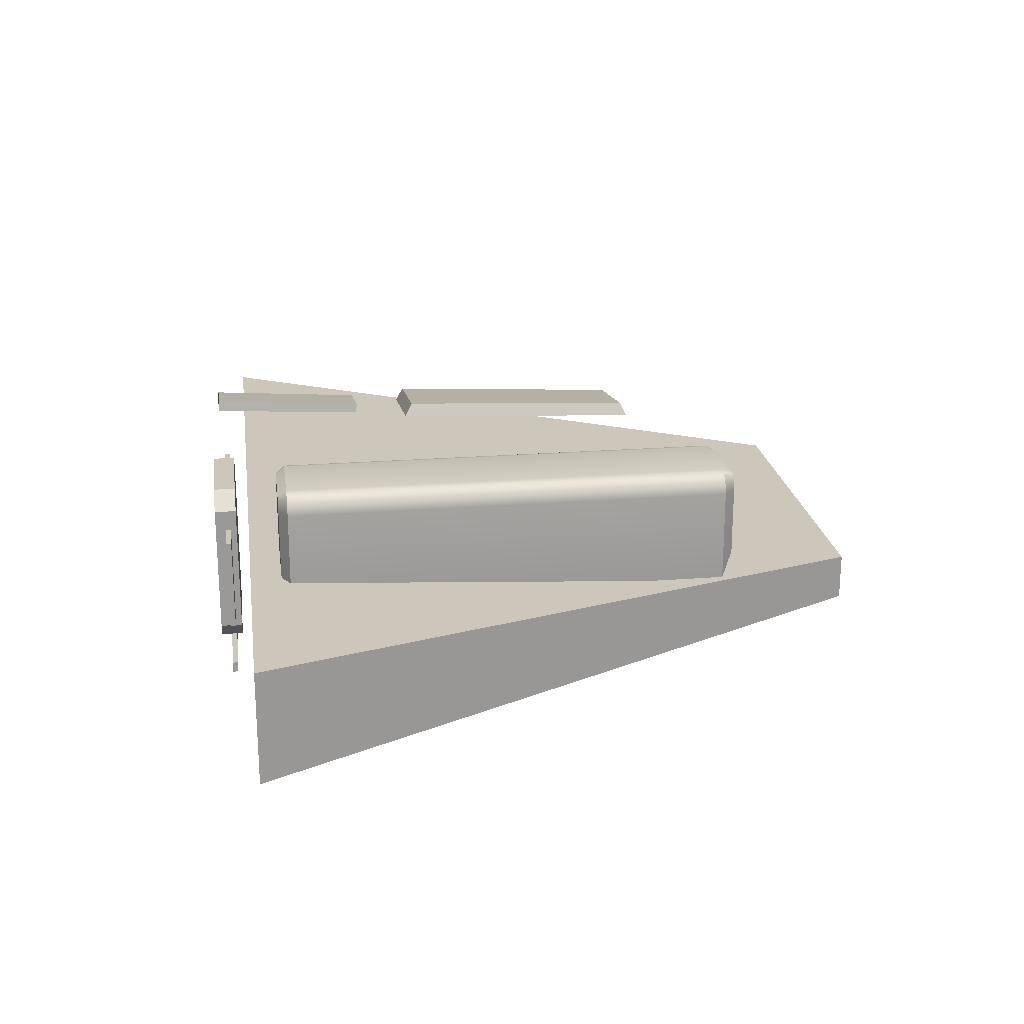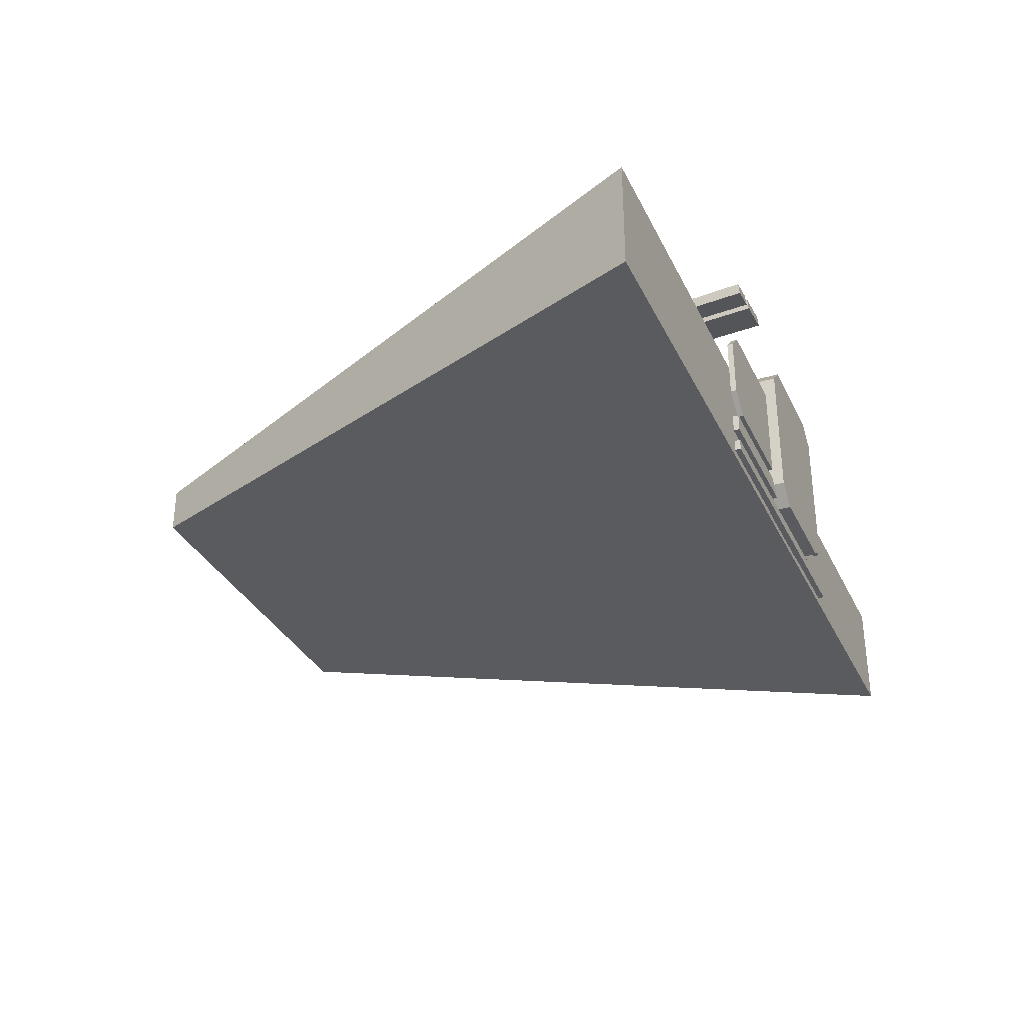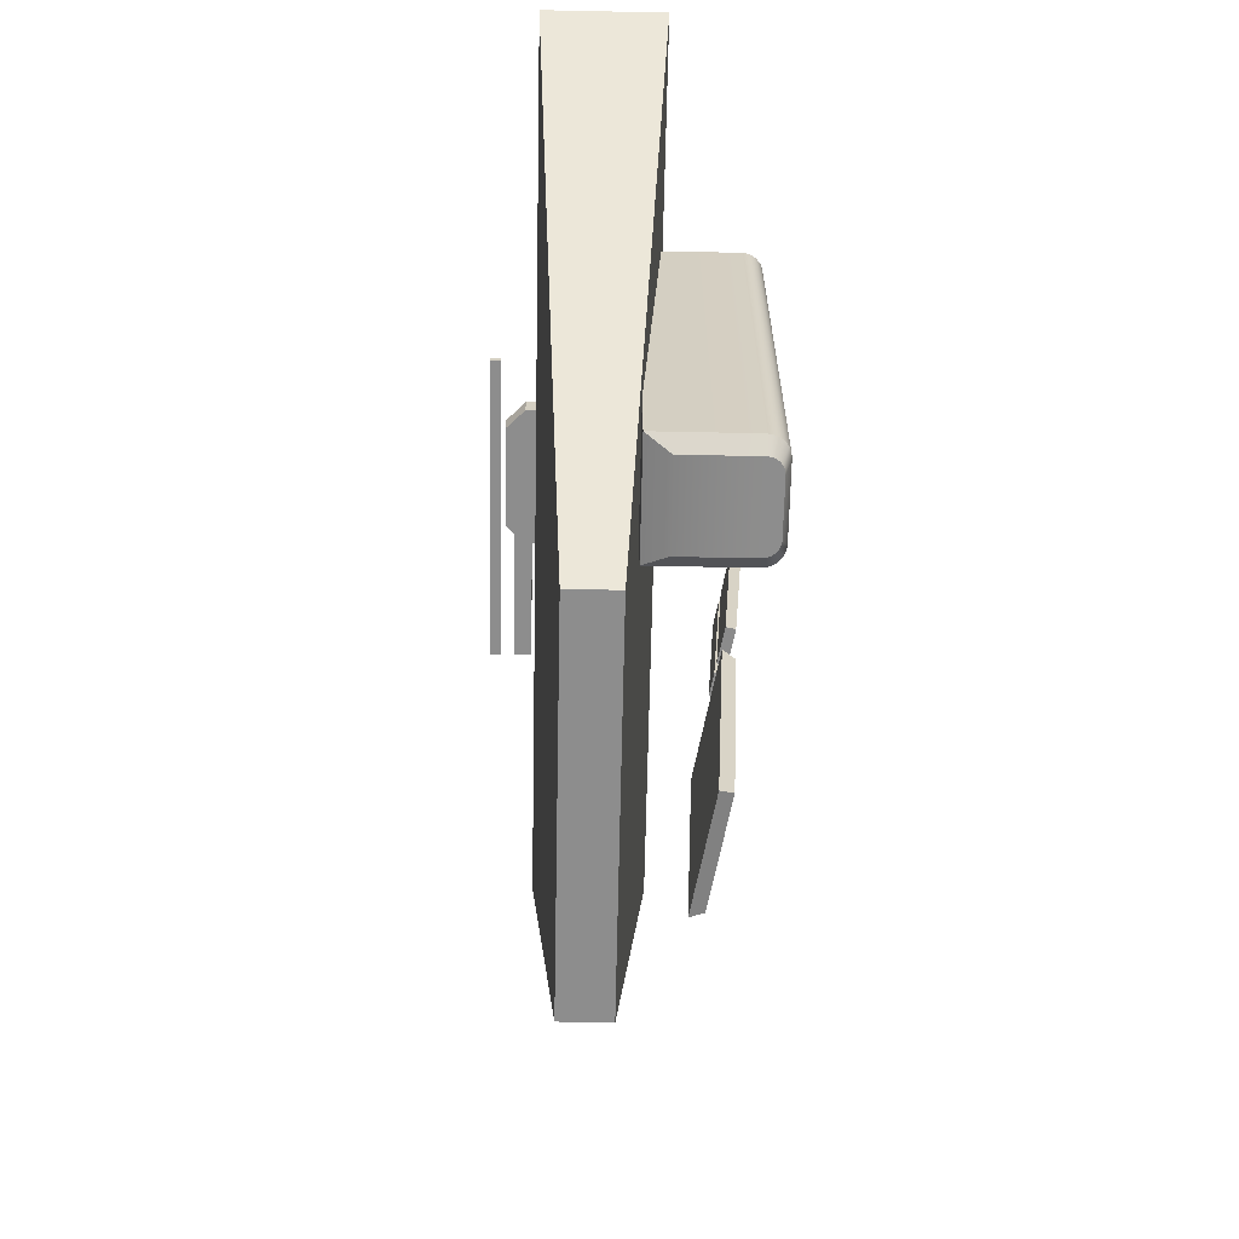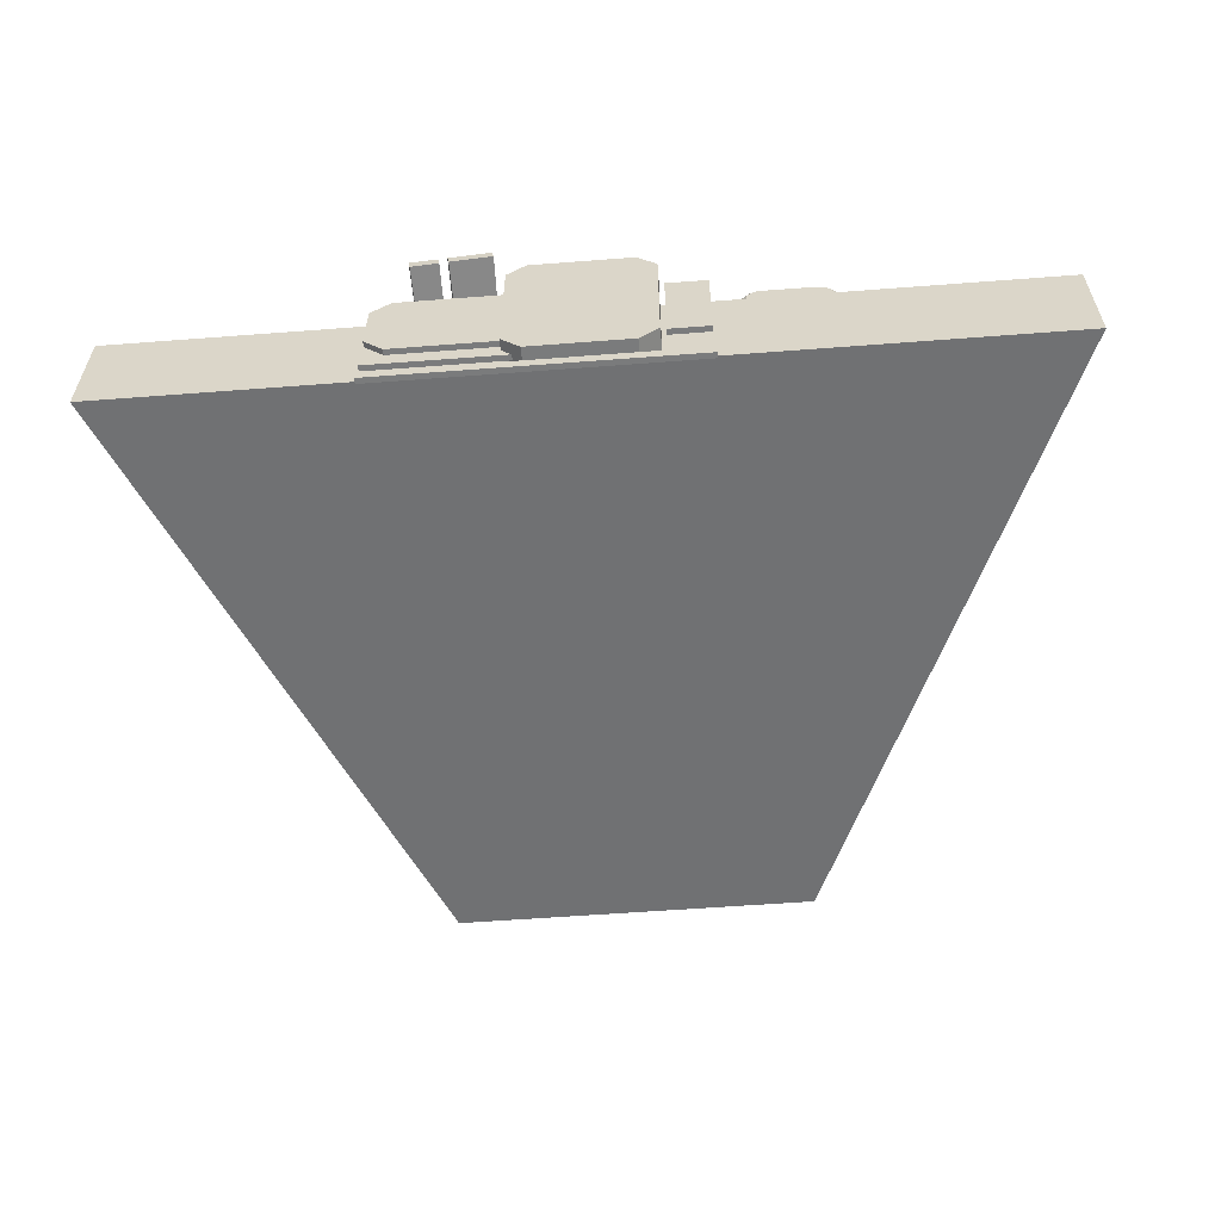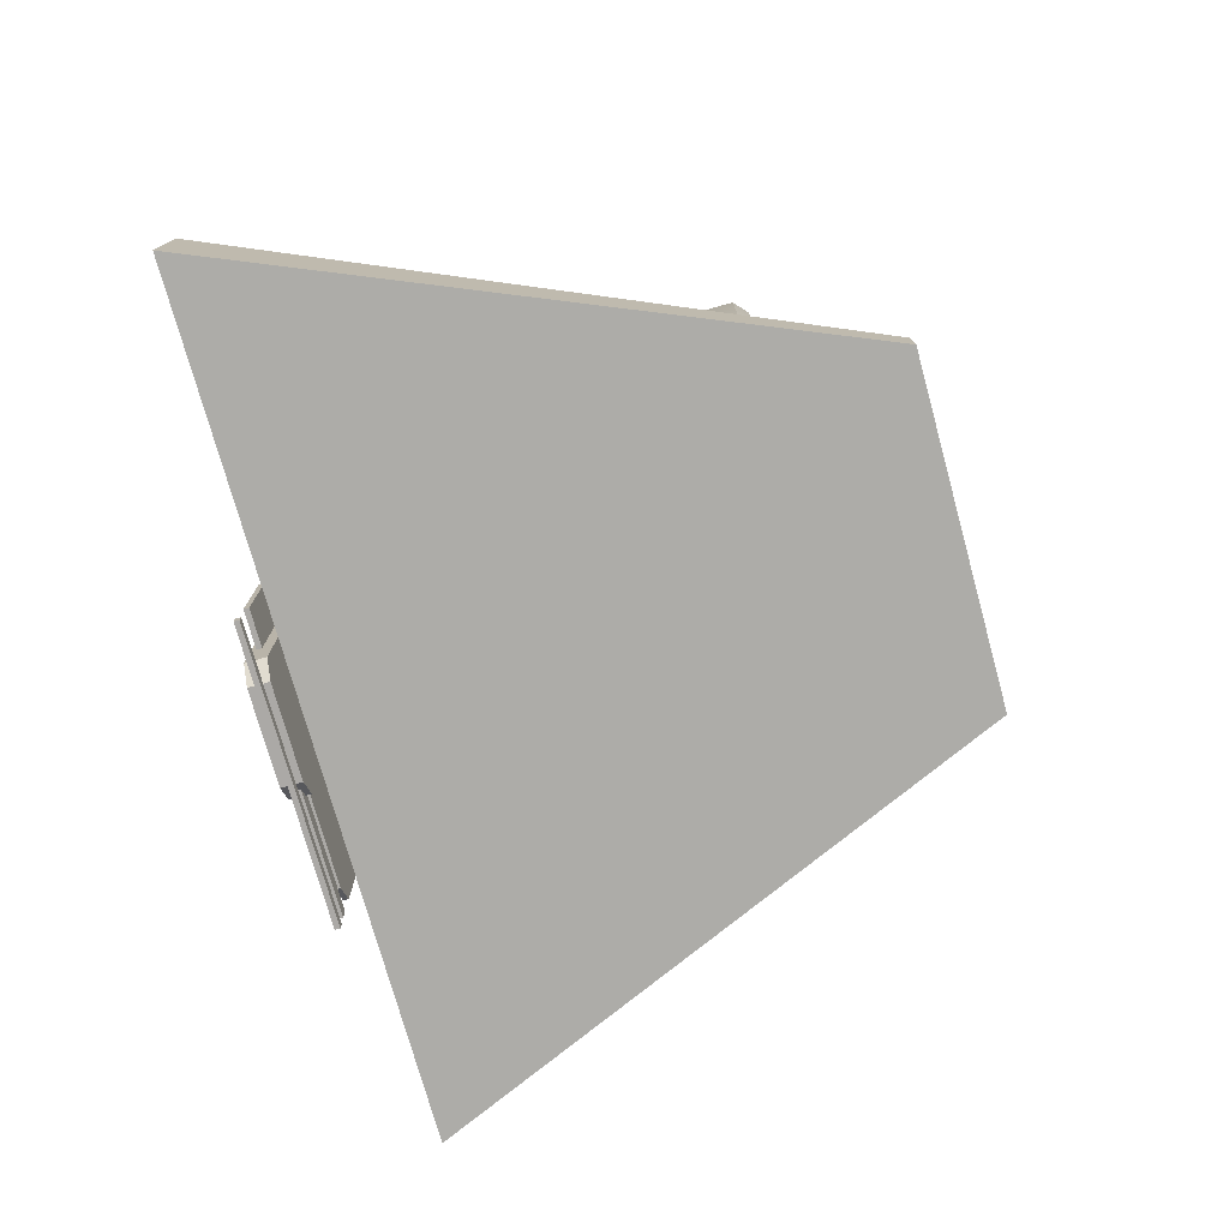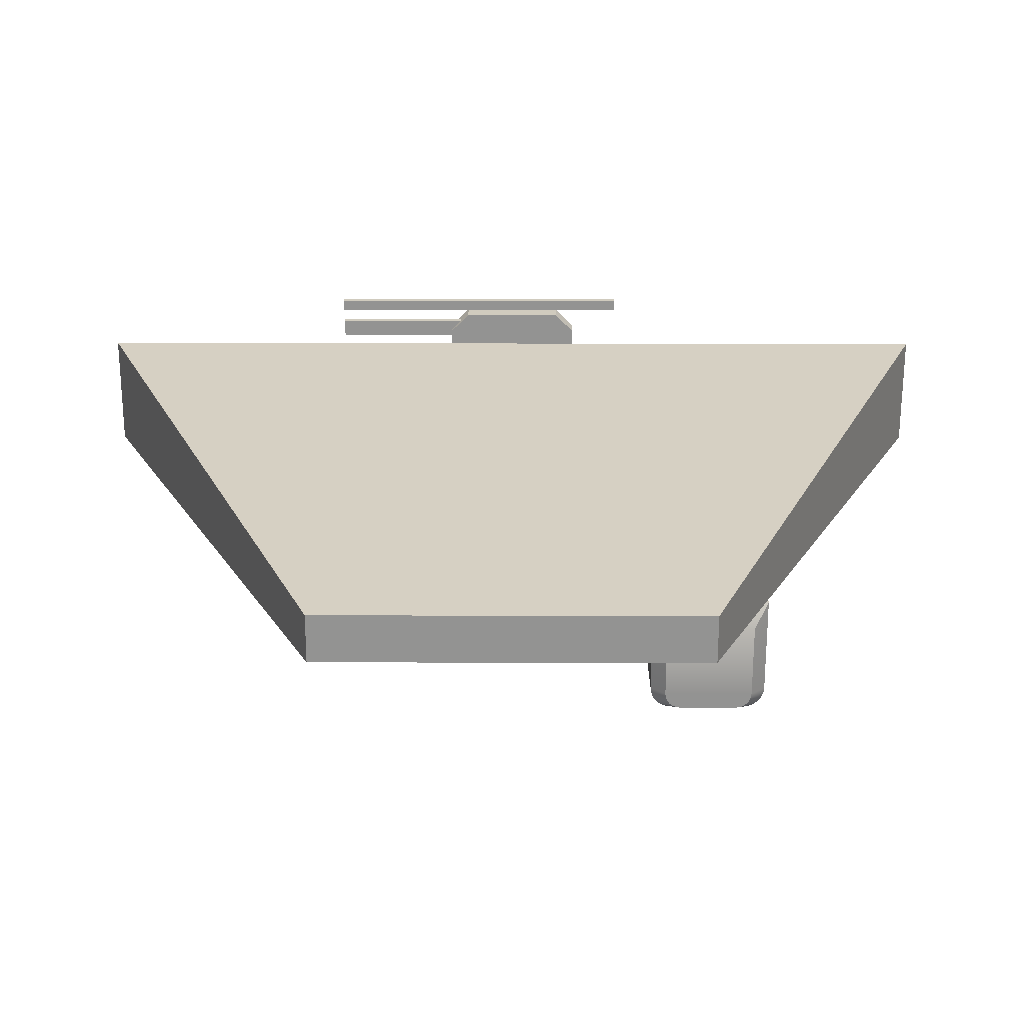
<metadata>
{"format":"obj","ext":"obj","renderer":"f3d","projection":"perspective","resolution":1024,"background":"white","views":[{"elev":21.5,"azim":82.0,"up":"+Y"},{"elev":-33.3,"azim":-67.2,"up":"+Y"},{"elev":-64.6,"azim":88.8,"up":"+Z"},{"elev":-58.3,"azim":4.5,"up":"+Y"},{"elev":-75.6,"azim":105.5,"up":"+Y"},{"elev":-66.6,"azim":-0.1,"up":"+Z"}]}
</metadata>
<code>
o Cube.001_Cube.068
v -0.6626 -0.08434 0.504
v -0.6626 0.08434 0.504
v -0.2682 -0.03414 -0.4309
v -0.2682 0.03414 -0.4309
v 0.6626 -0.08434 0.504
v 0.6626 0.08434 0.504
v 0.2682 -0.03414 -0.4309
v 0.2682 0.03414 -0.4309
v 0.1981 0.05189 0.4453
v 0.1981 0.05189 -0.2123
v 0.3602 0.05189 0.4453
v 0.3602 0.05189 -0.2123
v 0.227 0.2171 0.4453
v 0.1981 0.1877 0.4453
v 0.2196 0.2161 0.4453
v 0.2126 0.2132 0.4453
v 0.2066 0.2085 0.4453
v 0.202 0.2024 0.4453
v 0.1991 0.1953 0.4453
v 0.1981 0.1877 -0.2123
v 0.227 0.2171 -0.2123
v 0.1991 0.1953 -0.2123
v 0.202 0.2024 -0.2123
v 0.2066 0.2085 -0.2123
v 0.2126 0.2132 -0.2123
v 0.2196 0.2161 -0.2123
v 0.3602 0.1877 0.4453
v 0.3312 0.2171 0.4453
v 0.3592 0.1953 0.4453
v 0.3563 0.2024 0.4453
v 0.3517 0.2085 0.4453
v 0.3457 0.2132 0.4453
v 0.3387 0.2161 0.4453
v 0.3312 0.2171 -0.2123
v 0.3602 0.1877 -0.2123
v 0.3387 0.2161 -0.2123
v 0.3457 0.2132 -0.2123
v 0.3517 0.2085 -0.2123
v 0.3563 0.2024 -0.2123
v 0.3592 0.1953 -0.2123
v 0.2188 0.08631 0.4583
v 0.3394 0.08631 0.4583
v 0.2348 0.2086 0.4583
v 0.2404 0.2093 0.4583
v 0.2296 0.2064 0.4583
v 0.2251 0.2029 0.4583
v 0.2217 0.1983 0.4583
v 0.2196 0.193 0.4583
v 0.2188 0.1874 0.4583
v 0.3179 0.2093 0.4583
v 0.3235 0.2086 0.4583
v 0.3287 0.2064 0.4583
v 0.3331 0.2029 0.4583
v 0.3366 0.1983 0.4583
v 0.3387 0.193 0.4583
v 0.3394 0.1874 0.4583
v 0.3403 0.08481 -0.2302
v 0.2179 0.08481 -0.2302
v 0.2398 0.2097 -0.2302
v 0.2341 0.2089 -0.2302
v 0.2289 0.2067 -0.2302
v 0.2243 0.2031 -0.2302
v 0.2209 0.1985 -0.2302
v 0.2187 0.1931 -0.2302
v 0.2179 0.1874 -0.2302
v 0.3242 0.2089 -0.2302
v 0.3185 0.2097 -0.2302
v 0.3294 0.2067 -0.2302
v 0.3339 0.2031 -0.2302
v 0.3374 0.1985 -0.2302
v 0.3396 0.1931 -0.2302
v 0.3403 0.1874 -0.2302
v -0.1206 0.1552 -0.1552
v -0.2995 0.1239 -0.1547
v -0.1206 0.1723 0.2298
v -0.3185 0.1377 0.2303
v -0.1293 0.175 -0.1456
v -0.1293 0.1912 0.2183
v -0.3164 0.1584 0.2188
v -0.2984 0.1453 -0.1451
v -0.184 0.1842 0.5459
v -0.1868 0.1999 0.5449
v -0.1831 0.1705 0.3142
v -0.1857 0.1849 0.3133
v -0.1227 0.1951 0.5448
v -0.1256 0.2109 0.5438
v -0.127 0.1805 0.3132
v -0.1296 0.1949 0.3123
v -0.2368 0.1747 0.5469
v -0.2397 0.1906 0.5459
v -0.2341 0.1614 0.3152
v -0.2367 0.1758 0.3142
v -0.1968 0.1818 0.5461
v -0.1997 0.1977 0.5451
v -0.1978 0.1678 0.3145
v -0.2004 0.1823 0.3136
v -0.02152 -0.07158 0.5407
v -0.02152 0.07158 0.5407
v -0.02152 -0.07158 0.5324
v -0.02152 0.07158 0.5324
v -0.2819 -0.1146 0.5407
v -0.2819 -0.08959 0.5407
v -0.2819 -0.1146 0.5324
v -0.2819 -0.08959 0.5324
v -0.02152 -0.1146 0.5407
v -0.02152 -0.08959 0.5407
v -0.02152 -0.1146 0.5324
v -0.02152 -0.08959 0.5324
v 0.109 -0.07158 0.5407
v 0.109 0.07158 0.5407
v 0.109 -0.07158 0.5324
v 0.109 0.07158 0.5324
v 0.1681 -0.07158 0.5407
v 0.1681 0.07158 0.5407
v 0.1681 -0.07158 0.5324
v 0.1681 0.07158 0.5324
v -0.2832 -0.1502 0.5407
v -0.2832 -0.1341 0.5407
v -0.2832 -0.1502 0.5324
v -0.2832 -0.1341 0.5324
v 0.1712 -0.1502 0.5407
v 0.1712 -0.1341 0.5407
v 0.1712 -0.1502 0.5324
v 0.1712 -0.1341 0.5324
v -0.2819 -0.04344 0.5407
v -0.2538 -0.07158 0.5407
v -0.2538 0.07158 0.5407
v -0.2819 0.04344 0.5407
v -0.2538 -0.07158 0.5324
v -0.2819 -0.04344 0.5324
v -0.2819 0.04344 0.5324
v -0.2538 0.07158 0.5324
v -0.1016 -0.09987 0.5565
v -0.07374 -0.1277 0.5565
v -0.07374 0.1277 0.5565
v -0.1016 0.09987 0.5565
v -0.07374 -0.1277 0.5233
v -0.1016 -0.09987 0.5233
v -0.1016 0.09987 0.5233
v -0.07374 0.1277 0.5233
v 0.07374 -0.1277 0.5565
v 0.1016 -0.09987 0.5565
v 0.1016 0.09987 0.5565
v 0.07374 0.1277 0.5565
v 0.1016 -0.09987 0.5233
v 0.07374 -0.1277 0.5233
v 0.07374 0.1277 0.5233
v 0.1016 0.09987 0.5233
f 128 125 126
f 100 97 99
f 132 98 100
f 128 130 125
f 132 100 99
f 102 103 101
f 104 107 103
f 108 105 107
f 106 101 105
f 107 101 103
f 104 106 108
f 110 111 109
f 112 115 111
f 116 113 115
f 114 109 113
f 115 109 111
f 112 114 116
f 118 119 117
f 120 123 119
f 124 121 123
f 122 117 121
f 123 117 119
f 120 122 124
f 126 130 129
f 132 128 127
f 99 126 129
f 133 134 142
f 148 142 145
f 140 144 147
f 136 138 133
f 145 146 138
f 134 138 137
f 140 136 135
f 146 142 141
f 144 148 147
f 146 134 137
f 126 97 98
f 98 127 126
f 127 128 126
f 100 98 97
f 132 127 98
f 128 131 130
f 99 129 132
f 129 130 132
f 130 131 132
f 102 104 103
f 104 108 107
f 108 106 105
f 106 102 101
f 107 105 101
f 104 102 106
f 110 112 111
f 112 116 115
f 116 114 113
f 114 110 109
f 115 113 109
f 112 110 114
f 118 120 119
f 120 124 123
f 124 122 121
f 122 118 117
f 123 121 117
f 120 118 122
f 126 125 130
f 132 131 128
f 99 97 126
f 134 141 142
f 142 143 136
f 143 144 136
f 144 135 136
f 136 133 142
f 148 143 142
f 140 135 144
f 136 139 138
f 146 137 138
f 138 139 148
f 139 140 148
f 140 147 148
f 148 145 138
f 134 133 138
f 140 139 136
f 146 145 142
f 144 143 148
f 146 141 134
f 1 4 3
f 4 7 3
f 8 5 7
f 6 1 5
f 7 1 3
f 4 6 8
f 21 28 34
f 35 11 12
f 14 10 9
f 12 9 10
f 23 64 22
f 21 15 13
f 26 16 15
f 25 17 16
f 24 18 17
f 23 19 18
f 22 14 19
f 28 36 34
f 33 37 36
f 32 38 37
f 31 39 38
f 30 40 39
f 29 35 40
f 14 41 49
f 50 49 56
f 30 55 29
f 15 45 43
f 32 53 31
f 18 48 47
f 28 51 33
f 11 41 9
f 29 56 27
f 16 46 45
f 13 43 44
f 31 54 30
f 27 42 11
f 19 49 48
f 33 52 32
f 28 44 50
f 17 47 46
f 59 72 65
f 38 70 69
f 25 62 24
f 36 68 66
f 21 60 26
f 22 65 20
f 39 71 70
f 24 63 23
f 37 69 68
f 20 58 10
f 34 66 67
f 10 57 12
f 34 59 21
f 26 61 25
f 40 72 71
f 35 57 72
f 74 75 76
f 80 78 77
f 74 77 73
f 73 78 75
f 75 79 76
f 74 79 80
f 82 83 81
f 83 88 87
f 87 86 85
f 85 82 81
f 87 81 83
f 88 82 86
f 90 91 89
f 91 96 95
f 96 93 95
f 93 90 89
f 91 93 89
f 92 94 96
f 1 2 4
f 4 8 7
f 8 6 5
f 6 2 1
f 7 5 1
f 4 2 6
f 21 13 28
f 35 27 11
f 14 20 10
f 12 11 9
f 23 63 64
f 21 26 15
f 26 25 16
f 25 24 17
f 24 23 18
f 23 22 19
f 22 20 14
f 28 33 36
f 33 32 37
f 32 31 38
f 31 30 39
f 30 29 40
f 29 27 35
f 14 9 41
f 41 42 56
f 56 55 50
f 55 54 50
f 54 53 50
f 53 52 50
f 52 51 50
f 50 44 49
f 44 43 45
f 48 44 47
f 45 46 44
f 46 47 44
f 48 49 44
f 49 41 56
f 30 54 55
f 15 16 45
f 32 52 53
f 18 19 48
f 28 50 51
f 11 42 41
f 29 55 56
f 16 17 46
f 13 15 43
f 31 53 54
f 27 56 42
f 19 14 49
f 33 51 52
f 28 13 44
f 17 18 47
f 57 58 65
f 65 64 59
f 64 63 59
f 63 62 59
f 62 61 59
f 61 60 59
f 59 67 72
f 67 66 68
f 71 67 70
f 68 69 67
f 69 70 67
f 71 72 67
f 72 57 65
f 38 39 70
f 25 61 62
f 36 37 68
f 21 59 60
f 22 64 65
f 39 40 71
f 24 62 63
f 37 38 69
f 20 65 58
f 34 36 66
f 10 58 57
f 34 67 59
f 26 60 61
f 40 35 72
f 35 12 57
f 74 73 75
f 80 79 78
f 74 80 77
f 73 77 78
f 75 78 79
f 74 76 79
f 82 84 83
f 83 84 88
f 87 88 86
f 85 86 82
f 87 85 81
f 88 84 82
f 90 92 91
f 91 92 96
f 96 94 93
f 93 94 90
f 91 95 93
f 92 90 94

</code>
